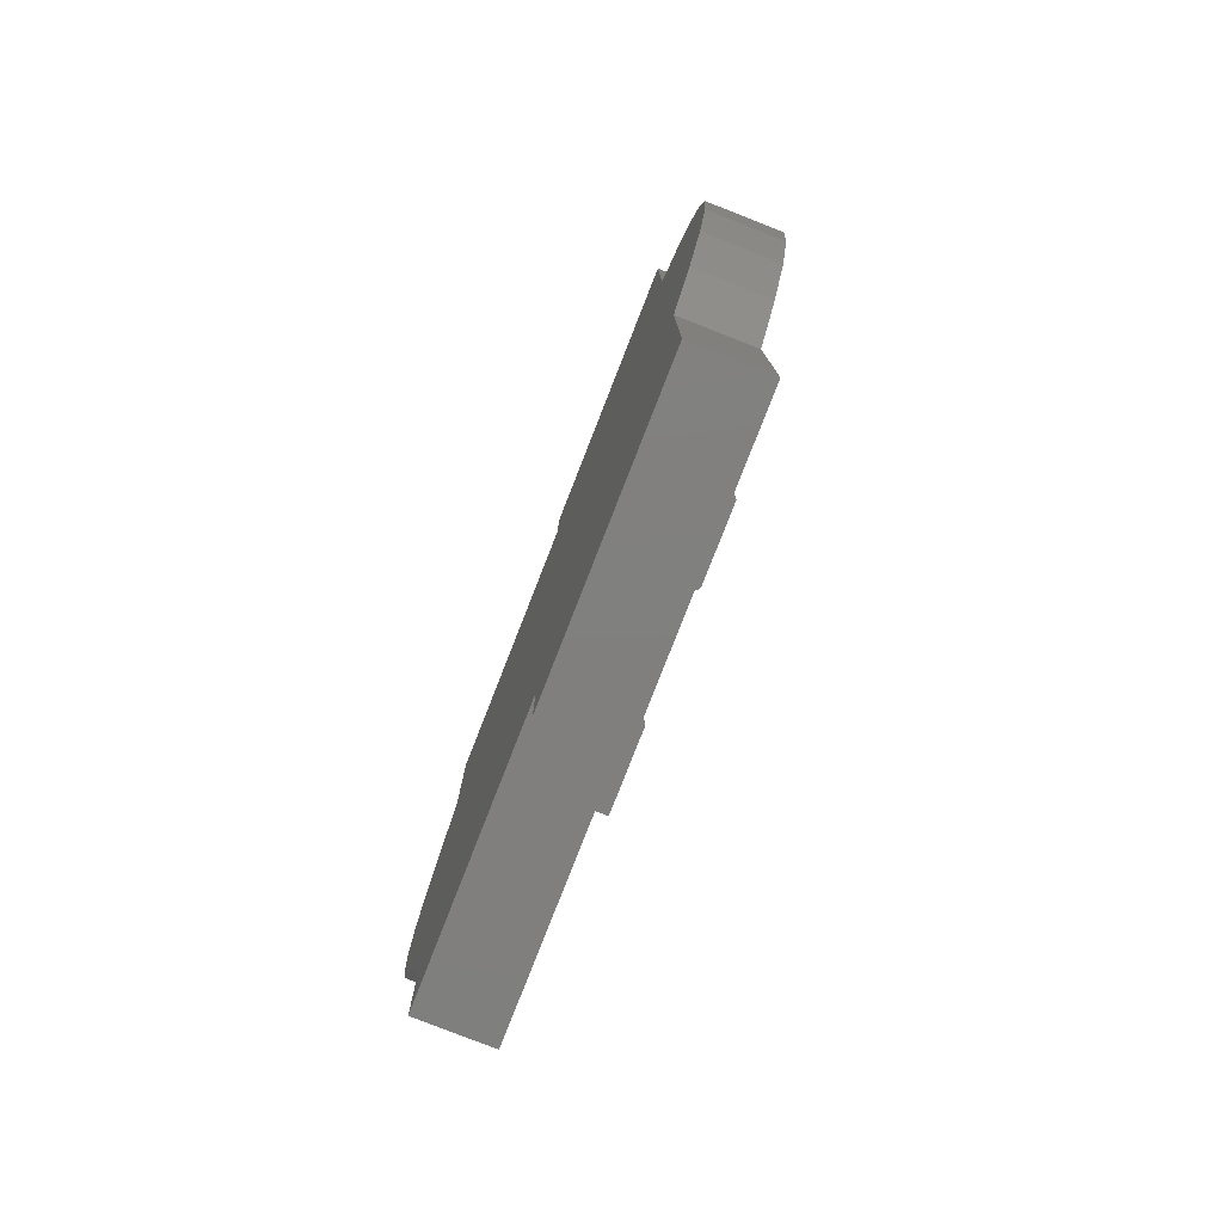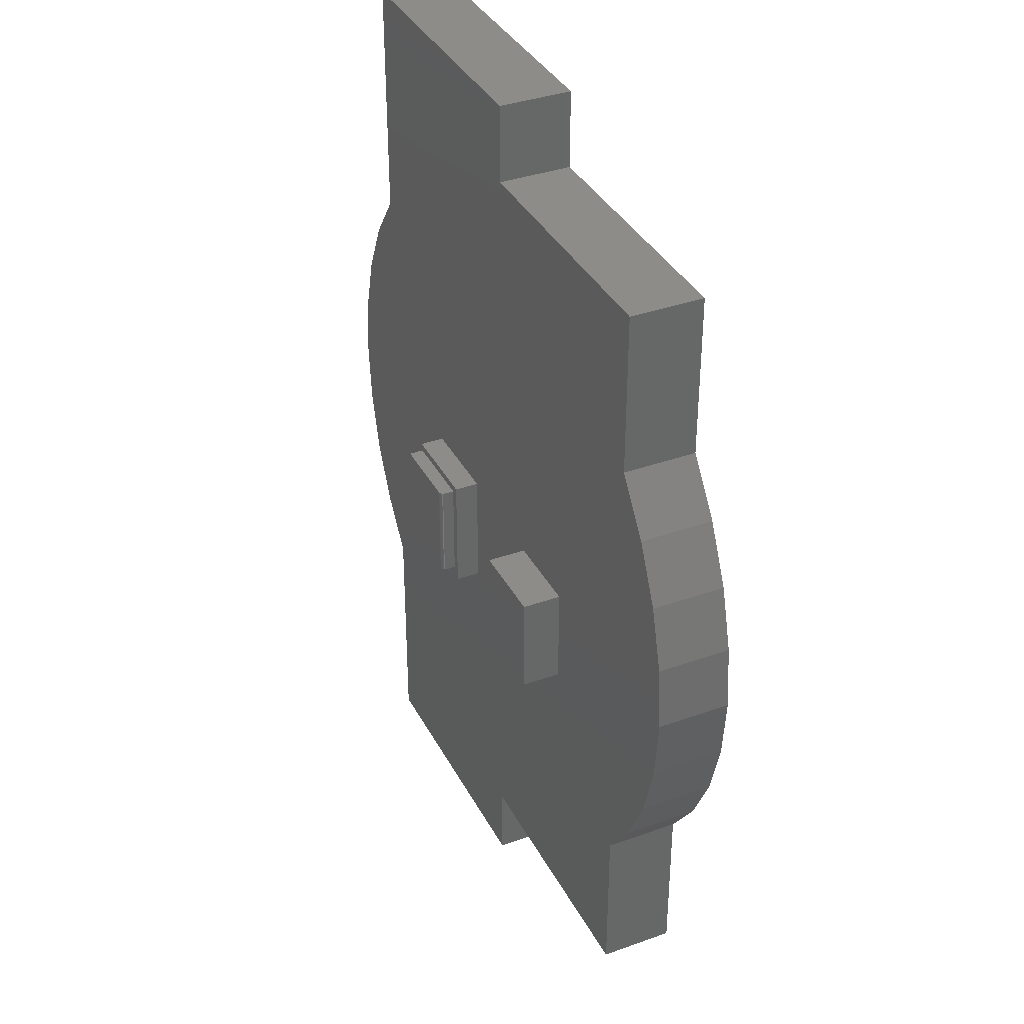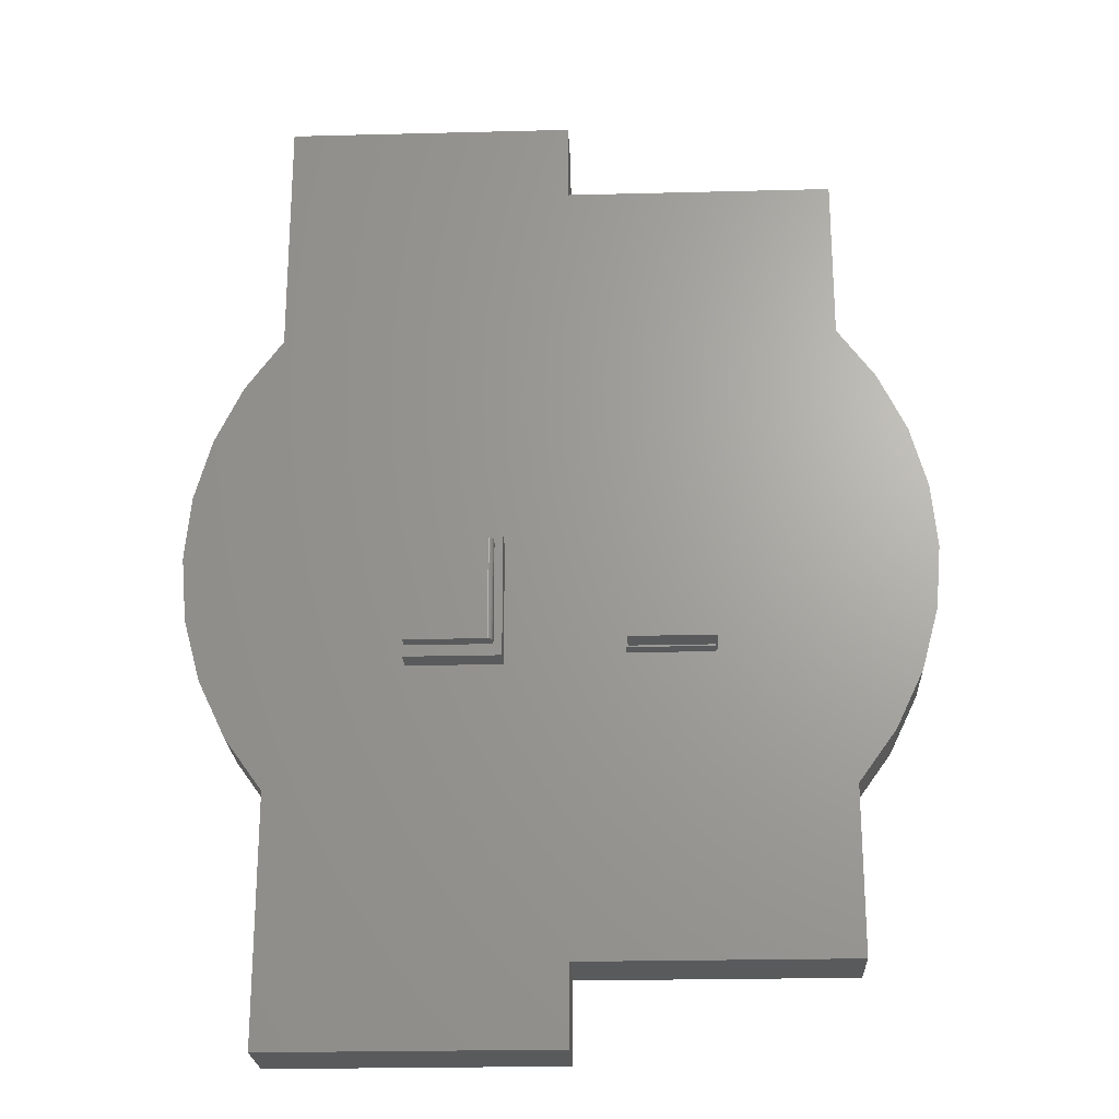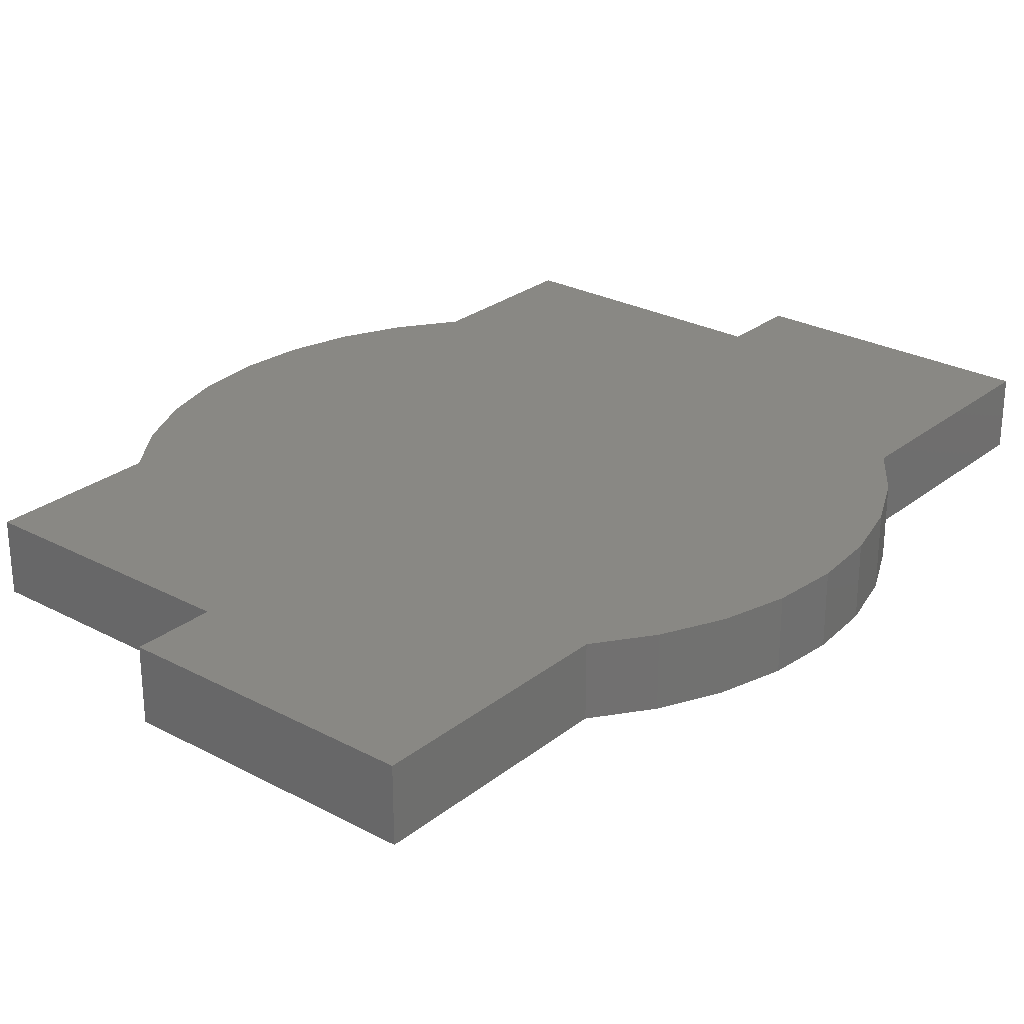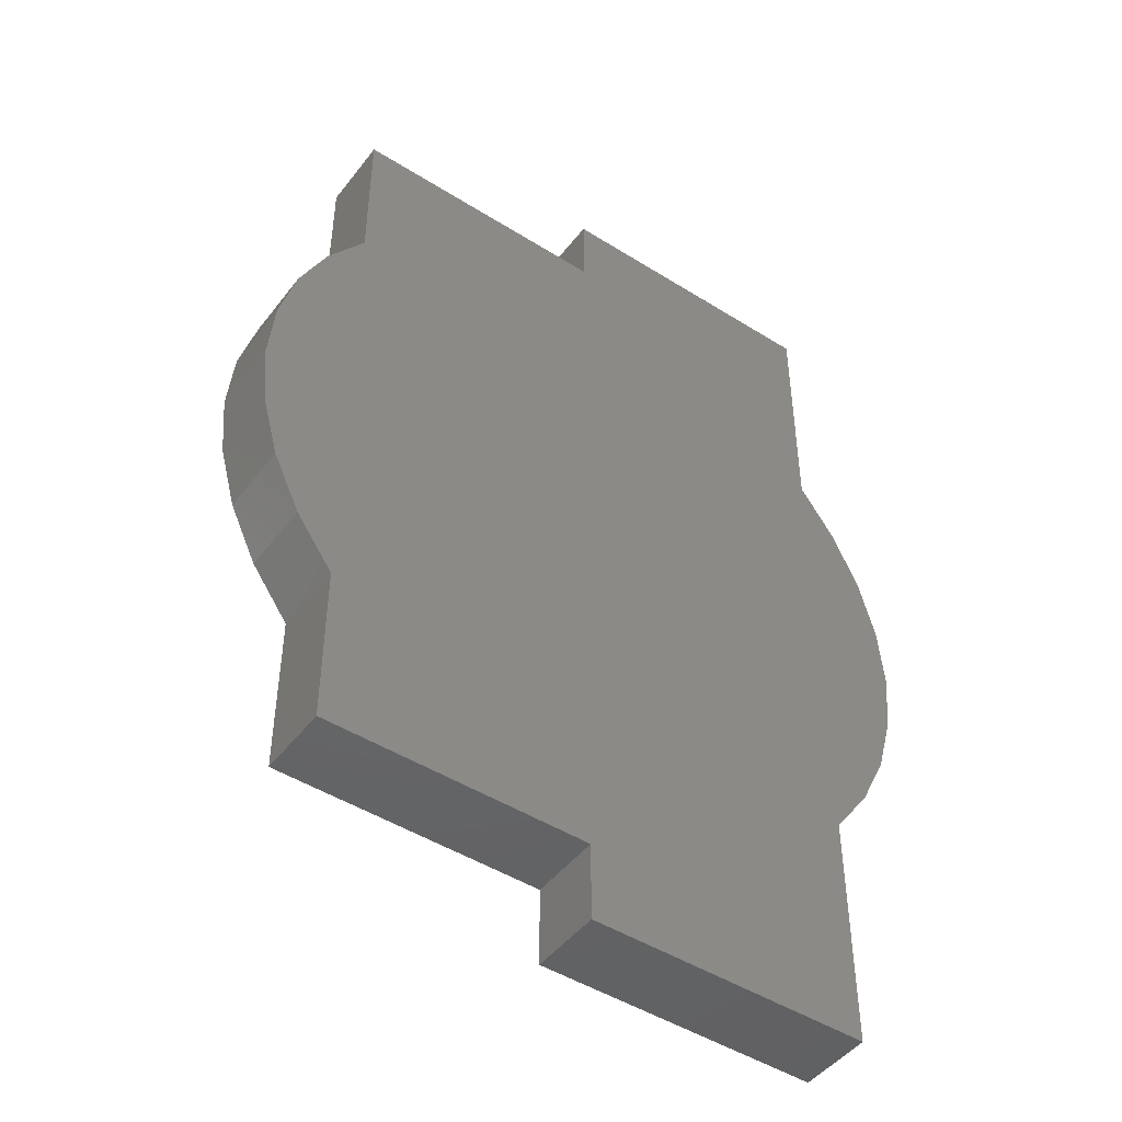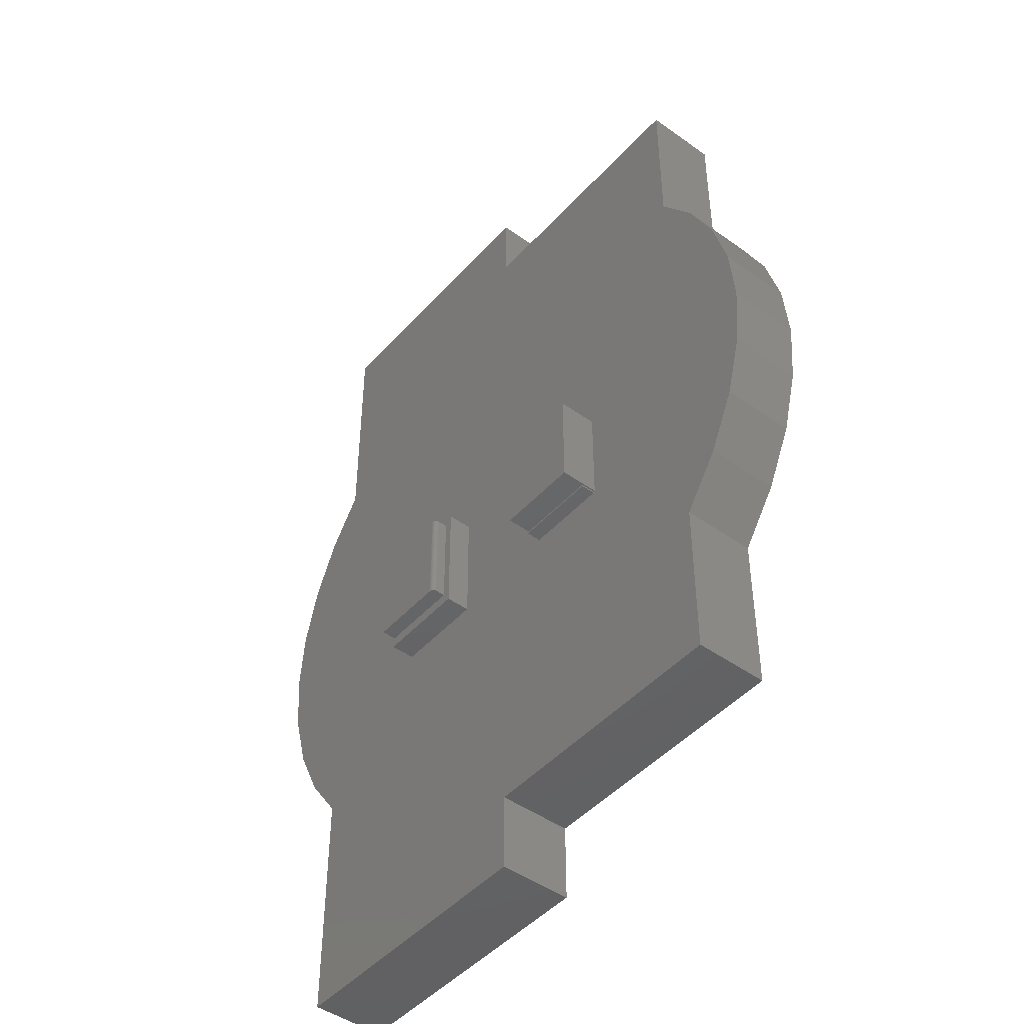
<metadata>
{"format":"stl","ext":"stl","renderer":"f3d","projection":"perspective","resolution":1024,"background":"white","views":[{"elev":-79.7,"azim":-111.4,"up":"+Z"},{"elev":36.6,"azim":65.1,"up":"+Z"},{"elev":-23.2,"azim":2.5,"up":"+Z"},{"elev":26.8,"azim":-140.4,"up":"+Y"},{"elev":-47.0,"azim":144.5,"up":"+Z"},{"elev":-46.3,"azim":50.8,"up":"+Z"}]}
</metadata>
<code>
# stl→obj: 188 verts, 380 faces
v 0.2337 -0.125 -0.1641
v 0.2337 -0.1016 -0.1641
v 0.2363 -0.1016 -0.1641
v 0.2363 -0.1641 -0.1641
v 0.1016 -0.1641 -0.1641
v 0.1016 -0.125 -0.1641
v 0.2337 -0.01562 -0.1641
v 0.2363 -0.01562 -0.1641
v 0.2337 -0.07031 -0.1641
v 0.2363 -0.07031 -0.1641
v 0.2363 -0.1016 5.638e-18
v 0.2363 -0.1641 0
v 0.2363 -0.01562 8.674e-19
v 0.2363 -0.07031 3.903e-18
v 0.1016 -0.1016 1.389e-17
v 0.1016 -0.1641 0
v 0.1016 -0.01562 9.116e-18
v 0.1016 -0.07031 1.215e-17
v 0.1016 -0.1016 -0.003125
v 0.1016 -0.125 -0.003125
v 0.1016 -0.01562 -0.003125
v 0.1016 -0.07031 -0.003125
v -0.08668 -0.1016 0.0125
v 0.01225 -0.1016 0.6393
v -0.2366 -0.1016 -0.01875
v -0.5767 -0.1016 -0.1022
v -0.2366 -0.1016 -0.151
v 0.5428 -0.1016 -0.2011
v 0.5699 -0.1016 -0.1022
v -0.2366 -0.1016 -0.1822
v -0.5496 -0.1016 -0.2011
v -0.5053 -0.1016 -0.2937
v -0.4453 -0.1016 -0.3769
v 0.5791 -0.1016 3.464e-16
v 0.5699 -0.1016 0.1022
v 0.5428 -0.1016 0.2011
v 0.4986 -0.1016 0.2937
v 0.4386 -0.1016 0.3769
v 0.4386 -0.1016 0.6393
v 0.09942 -0.1016 -0.003125
v -0.08668 -0.1016 -0.1822
v 0.09942 -0.1016 -0.1666
v 0.01225 -0.1016 -0.6393
v 0.4386 -0.1016 -0.6393
v 0.2337 -0.1016 -0.1666
v 0.4386 -0.1016 -0.3769
v 0.4986 -0.1016 -0.2937
v -0.2366 -0.1016 0.0125
v -0.4453 -0.1016 0.7656
v -0.4453 -0.1016 0.3769
v -0.5053 -0.1016 0.2937
v -0.5496 -0.1016 0.2011
v -0.5767 -0.1016 0.1022
v -0.5858 -0.1016 -1.387e-16
v 0.01225 -0.1016 0.7656
v 0.01225 -0.1016 -0.7656
v -0.4453 -0.1016 -0.7656
v 0.09942 -0.01562 -0.1666
v -0.09967 -0.01562 -0.1641
v -0.019 -0.01562 -0.6081
v 0.09942 -0.01562 -0.003125
v 0.5115 -0.01562 -0.1956
v 0.5387 -0.01562 -0.09947
v 0.5478 -0.01562 -1.65e-16
v 0.5387 -0.01562 0.09947
v 0.5115 -0.01562 0.1956
v 0.4672 -0.01562 0.2851
v 0.4073 -0.01562 0.3651
v 0.4073 -0.01562 0.6081
v -0.019 -0.01562 0.6081
v 0.2337 -0.01562 -0.1666
v 0.4073 -0.01562 -0.6081
v 0.4073 -0.01562 -0.3651
v 0.4672 -0.01562 -0.2851
v -0.2344 -0.01562 -0.1641
v -0.2344 -0.01562 9.116e-18
v -0.5546 -0.01562 3.436e-16
v -0.5454 -0.01562 -0.09947
v -0.5182 -0.01562 -0.1956
v -0.474 -0.01562 -0.2851
v -0.4141 -0.01562 -0.3651
v -0.09967 -0.01562 8.674e-19
v -0.019 -0.01562 0.7344
v -0.4141 -0.01562 0.7344
v -0.4141 -0.01562 0.3651
v -0.474 -0.01562 0.2851
v -0.5182 -0.01562 0.1956
v -0.5454 -0.01562 0.09947
v -0.019 -0.01562 -0.7344
v -0.4141 -0.01562 -0.7344
v 0.09942 -0.07031 -0.1666
v -0.019 -0.07031 -0.6081
v -0.09967 -0.07031 -0.1641
v -0.019 -0.07031 0.6081
v -0.09967 -0.07031 3.903e-18
v -0.2366 -0.07031 -0.151
v -0.5454 -0.07031 -0.09947
v -0.2366 -0.07031 -0.01875
v 0.5387 -0.07031 -0.09947
v 0.5115 -0.07031 -0.1956
v 0.4073 -0.07031 0.6081
v 0.4073 -0.07031 0.3651
v 0.4672 -0.07031 0.2851
v 0.5115 -0.07031 0.1956
v 0.5387 -0.07031 0.09947
v 0.5478 -0.07031 -1.589e-16
v 0.09942 -0.07031 -0.003125
v 0.2337 -0.07031 -0.1666
v 0.4672 -0.07031 -0.2851
v 0.4073 -0.07031 -0.3651
v 0.4073 -0.07031 -0.6081
v -0.2344 -0.07031 1.215e-17
v -0.2344 -0.07031 -0.01875
v -0.5546 -0.07031 3.496e-16
v -0.5454 -0.07031 0.09947
v -0.5182 -0.07031 0.1956
v -0.474 -0.07031 0.2851
v -0.4141 -0.07031 0.3651
v -0.4141 -0.07031 0.7344
v -0.019 -0.07031 0.7344
v -0.5182 -0.07031 -0.1956
v -0.2344 -0.07031 -0.151
v -0.2344 -0.07031 -0.1641
v -0.474 -0.07031 -0.2851
v -0.4141 -0.07031 -0.3651
v -0.4141 -0.07031 -0.7344
v -0.019 -0.07031 -0.7344
v 0.2337 -0.125 -0.1666
v 0.09942 -0.125 -0.003125
v 0.09942 -0.125 -0.1666
v -0.2344 -0.1641 -0.1641
v -0.1075 -0.1641 -0.1641
v -0.2344 -0.1641 0
v -0.1075 -0.1641 0
v -0.101 -0.1606 8.995e-18
v -0.1031 -0.1627 9.247e-18
v -0.102 -0.1618 9.12e-18
v -0.09967 -0.1562 8.674e-18
v -0.09967 -0.1406 7.806e-18
v -0.2344 -0.1406 1.605e-17
v -0.1003 -0.1592 8.876e-18
v -0.09982 -0.1578 8.767e-18
v -0.106 -0.1639 9.484e-18
v -0.1045 -0.1635 9.37e-18
v -0.09967 -0.1406 -0.1641
v -0.09967 -0.1562 -0.1641
v -0.2344 -0.1406 -0.1641
v -0.09982 -0.1578 -0.1641
v -0.1003 -0.1592 -0.1641
v -0.101 -0.1606 -0.1641
v -0.102 -0.1618 -0.1641
v -0.1031 -0.1627 -0.1641
v -0.1045 -0.1635 -0.1641
v -0.106 -0.1639 -0.1641
v -0.2344 -0.1094 -0.01875
v -0.2344 -0.1094 -0.151
v -0.2366 -0.1406 0.0125
v -0.2366 -0.1406 -0.1822
v -0.08668 -0.1406 0.0125
v -0.08668 -0.1406 -0.1822
v -0.2366 -0.1094 -0.151
v -0.2366 -0.1094 -0.01875
v 0.01225 0.01562 0.7656
v -0.4453 0.01562 0.7656
v 0.01225 0.01562 0.6393
v 0.4386 0.01562 0.6393
v 0.4386 0.01562 0.3769
v 0.4986 0.01562 0.2937
v 0.5428 0.01562 0.2011
v 0.5699 0.01562 0.1022
v 0.5791 0.01562 3.334e-16
v 0.5699 0.01562 -0.1022
v 0.5428 0.01562 -0.2011
v 0.4986 0.01562 -0.2937
v 0.4386 0.01562 -0.3769
v 0.4386 0.01562 -0.6393
v 0.01225 0.01562 -0.6393
v 0.01225 0.01562 -0.7656
v -0.4453 0.01562 -0.7656
v -0.4453 0.01562 -0.3769
v -0.5053 0.01562 -0.2937
v -0.5496 0.01562 -0.2011
v -0.5767 0.01562 -0.1022
v -0.5858 0.01562 -1.517e-16
v -0.5767 0.01562 0.1022
v -0.5496 0.01562 0.2011
v -0.5053 0.01562 0.2937
v -0.4453 0.01562 0.3769
f 1 2 3
f 1 3 4
f 1 4 5
f 1 5 6
f 7 8 9
f 9 8 10
f 3 11 4
f 4 11 12
f 8 13 10
f 10 13 14
f 11 15 12
f 12 15 16
f 13 17 14
f 14 17 18
f 15 19 20
f 6 5 20
f 20 5 16
f 20 16 15
f 17 21 18
f 18 21 22
f 23 15 24
f 25 26 27
f 3 28 29
f 30 27 26
f 30 26 31
f 30 31 32
f 30 32 33
f 11 3 29
f 11 29 34
f 11 34 35
f 11 35 36
f 11 36 37
f 11 37 38
f 11 38 39
f 11 39 24
f 11 24 15
f 40 19 15
f 40 15 23
f 40 23 41
f 42 40 41
f 42 41 43
f 42 43 44
f 42 44 45
f 45 44 46
f 45 46 47
f 45 47 28
f 45 28 3
f 45 3 2
f 48 49 50
f 48 50 51
f 48 51 52
f 48 52 53
f 48 53 54
f 48 54 26
f 48 26 25
f 49 48 23
f 49 23 24
f 49 24 55
f 56 43 57
f 57 43 41
f 57 41 33
f 33 41 30
f 58 59 60
f 17 61 21
f 8 62 63
f 13 8 63
f 13 63 64
f 13 64 65
f 13 65 66
f 13 66 67
f 13 67 68
f 13 68 69
f 13 69 70
f 13 70 17
f 71 58 60
f 71 60 72
f 71 72 73
f 71 73 74
f 71 74 62
f 71 62 8
f 71 8 7
f 75 76 77
f 75 77 78
f 75 78 79
f 75 79 80
f 75 80 81
f 82 59 58
f 82 58 61
f 82 61 17
f 82 17 70
f 82 70 83
f 82 83 84
f 82 84 76
f 76 84 85
f 76 85 86
f 76 86 87
f 76 87 88
f 76 88 77
f 89 60 90
f 90 60 59
f 90 59 81
f 81 59 75
f 91 92 93
f 94 18 95
f 96 97 98
f 99 100 10
f 14 18 94
f 14 94 101
f 14 101 102
f 14 102 103
f 14 103 104
f 14 104 105
f 14 105 106
f 14 106 99
f 14 99 10
f 107 91 93
f 107 93 95
f 107 95 18
f 107 18 22
f 108 9 10
f 108 10 100
f 108 100 109
f 108 109 110
f 108 110 111
f 108 111 92
f 108 92 91
f 112 113 98
f 112 98 97
f 112 97 114
f 112 114 115
f 112 115 116
f 112 116 117
f 112 117 118
f 112 118 119
f 119 120 94
f 119 94 95
f 119 95 112
f 121 97 96
f 121 96 122
f 121 122 123
f 121 123 124
f 124 123 125
f 125 123 93
f 125 93 126
f 126 93 92
f 126 92 127
f 108 71 9
f 9 71 7
f 128 45 1
f 1 45 2
f 22 21 107
f 107 21 61
f 20 19 129
f 129 19 40
f 129 6 20
f 129 130 6
f 130 1 6
f 130 128 1
f 5 4 16
f 16 4 12
f 131 132 133
f 133 132 134
f 135 136 137
f 138 139 140
f 133 136 135
f 133 135 141
f 133 141 142
f 133 142 138
f 133 138 140
f 136 133 134
f 136 134 143
f 136 143 144
f 145 139 146
f 146 139 138
f 146 147 145
f 148 149 150
f 148 150 151
f 148 151 152
f 148 152 153
f 148 153 154
f 148 154 132
f 131 147 146
f 131 146 148
f 131 148 132
f 146 138 148
f 148 138 142
f 148 142 149
f 149 142 141
f 149 141 150
f 150 141 135
f 150 135 151
f 151 135 137
f 151 137 152
f 152 137 136
f 152 136 153
f 153 136 144
f 153 144 154
f 154 144 143
f 154 143 132
f 132 143 134
f 75 59 123
f 123 59 93
f 59 82 93
f 93 82 95
f 82 76 95
f 95 76 112
f 140 147 133
f 133 147 131
f 76 75 123
f 76 123 122
f 76 122 113
f 76 113 112
f 113 122 155
f 155 122 156
f 157 158 147
f 157 147 140
f 157 140 139
f 157 139 159
f 159 139 160
f 160 139 145
f 160 145 158
f 158 145 147
f 156 122 161
f 122 27 161
f 96 27 122
f 113 155 98
f 155 25 98
f 162 25 155
f 161 162 156
f 156 162 155
f 130 42 128
f 128 42 45
f 91 58 108
f 108 58 71
f 129 40 130
f 130 40 42
f 107 61 91
f 91 61 58
f 25 27 98
f 98 27 96
f 30 161 27
f 30 158 161
f 157 48 25
f 157 25 162
f 157 162 161
f 157 161 158
f 160 41 159
f 159 41 23
f 158 30 160
f 160 30 41
f 159 23 157
f 157 23 48
f 55 163 49
f 49 163 164
f 24 165 55
f 55 165 163
f 39 166 24
f 24 166 165
f 38 167 39
f 39 167 166
f 167 38 168
f 168 38 37
f 168 37 169
f 169 37 36
f 169 36 170
f 170 36 35
f 170 35 171
f 171 35 34
f 171 34 172
f 172 34 29
f 172 29 173
f 173 29 28
f 173 28 174
f 174 28 47
f 174 47 175
f 175 47 46
f 44 176 46
f 46 176 175
f 43 177 44
f 44 177 176
f 56 178 43
f 43 178 177
f 57 179 56
f 56 179 178
f 33 180 57
f 57 180 179
f 180 33 181
f 181 33 32
f 181 32 182
f 182 32 31
f 182 31 183
f 183 31 26
f 183 26 184
f 184 26 54
f 184 54 185
f 185 54 53
f 185 53 186
f 186 53 52
f 186 52 187
f 187 52 51
f 187 51 188
f 188 51 50
f 49 164 50
f 50 164 188
f 188 164 163
f 188 163 165
f 188 165 166
f 188 166 167
f 188 167 168
f 188 168 187
f 172 184 171
f 171 184 185
f 171 185 170
f 170 185 186
f 170 186 169
f 169 186 187
f 169 187 168
f 184 172 183
f 183 172 173
f 183 173 182
f 182 173 174
f 182 174 181
f 181 174 175
f 181 175 180
f 180 175 176
f 180 176 177
f 179 180 178
f 178 180 177
f 120 119 83
f 83 119 84
f 94 120 70
f 70 120 83
f 101 94 69
f 69 94 70
f 102 101 68
f 68 101 69
f 64 105 65
f 65 105 104
f 65 104 66
f 66 104 103
f 66 103 67
f 67 103 102
f 67 102 68
f 105 64 106
f 106 64 63
f 106 63 99
f 99 63 62
f 99 62 100
f 100 62 74
f 100 74 109
f 109 74 73
f 109 73 110
f 111 110 72
f 72 110 73
f 92 111 60
f 60 111 72
f 127 92 89
f 89 92 60
f 126 127 90
f 90 127 89
f 125 126 81
f 81 126 90
f 77 97 78
f 78 97 121
f 78 121 79
f 79 121 124
f 79 124 80
f 80 124 125
f 80 125 81
f 97 77 114
f 114 77 88
f 114 88 115
f 115 88 87
f 115 87 116
f 116 87 86
f 116 86 117
f 117 86 85
f 117 85 118
f 119 118 84
f 84 118 85

</code>
